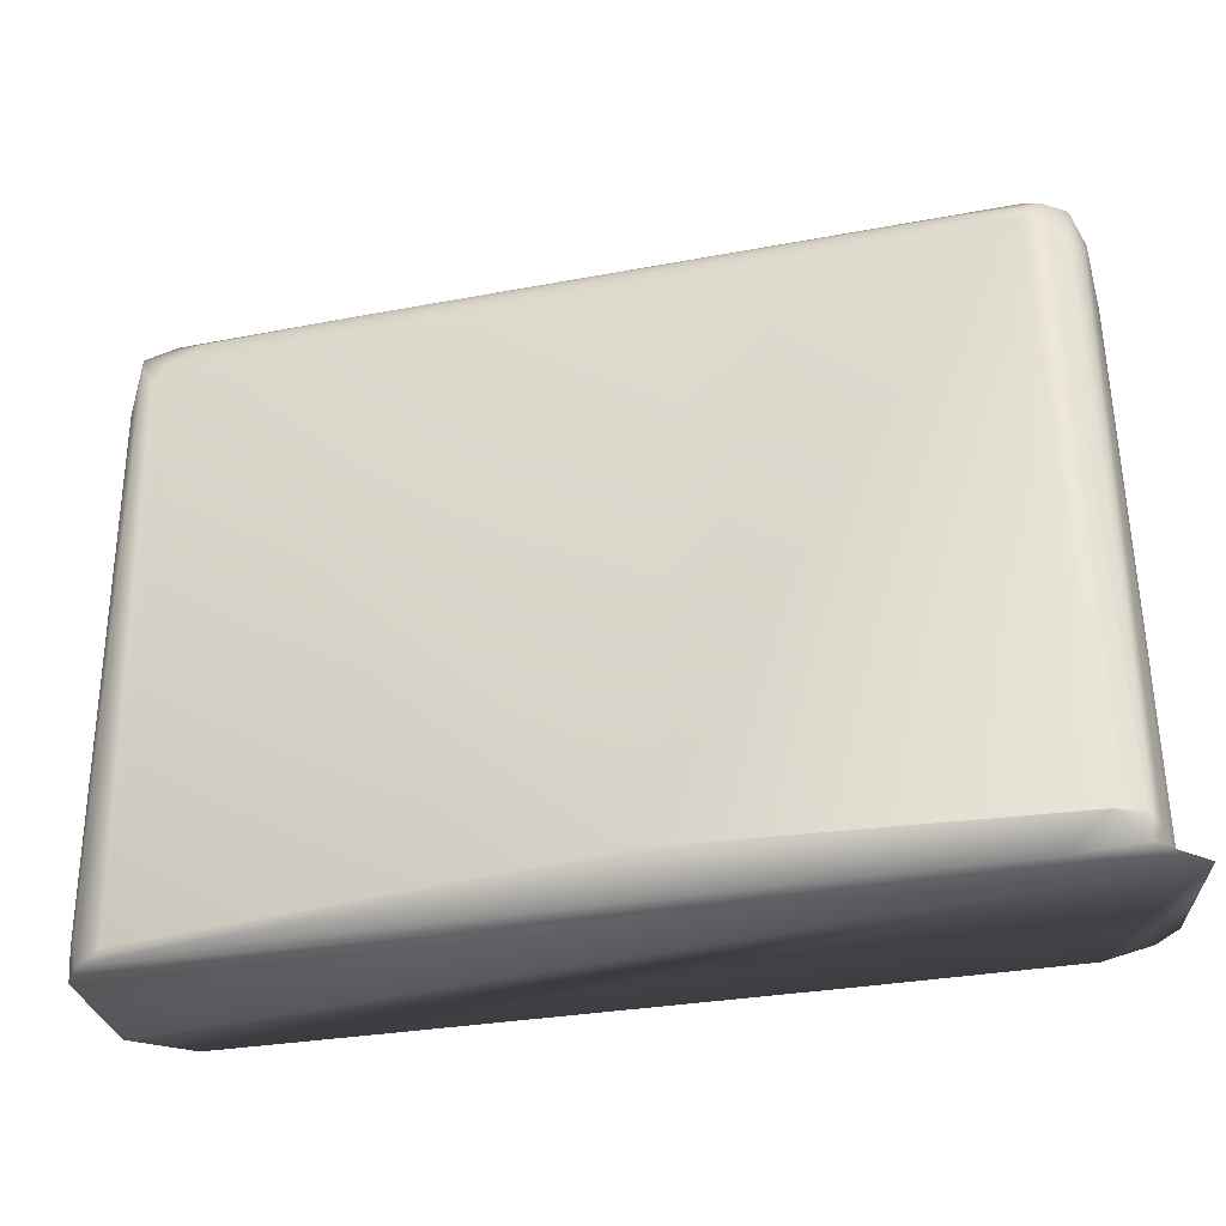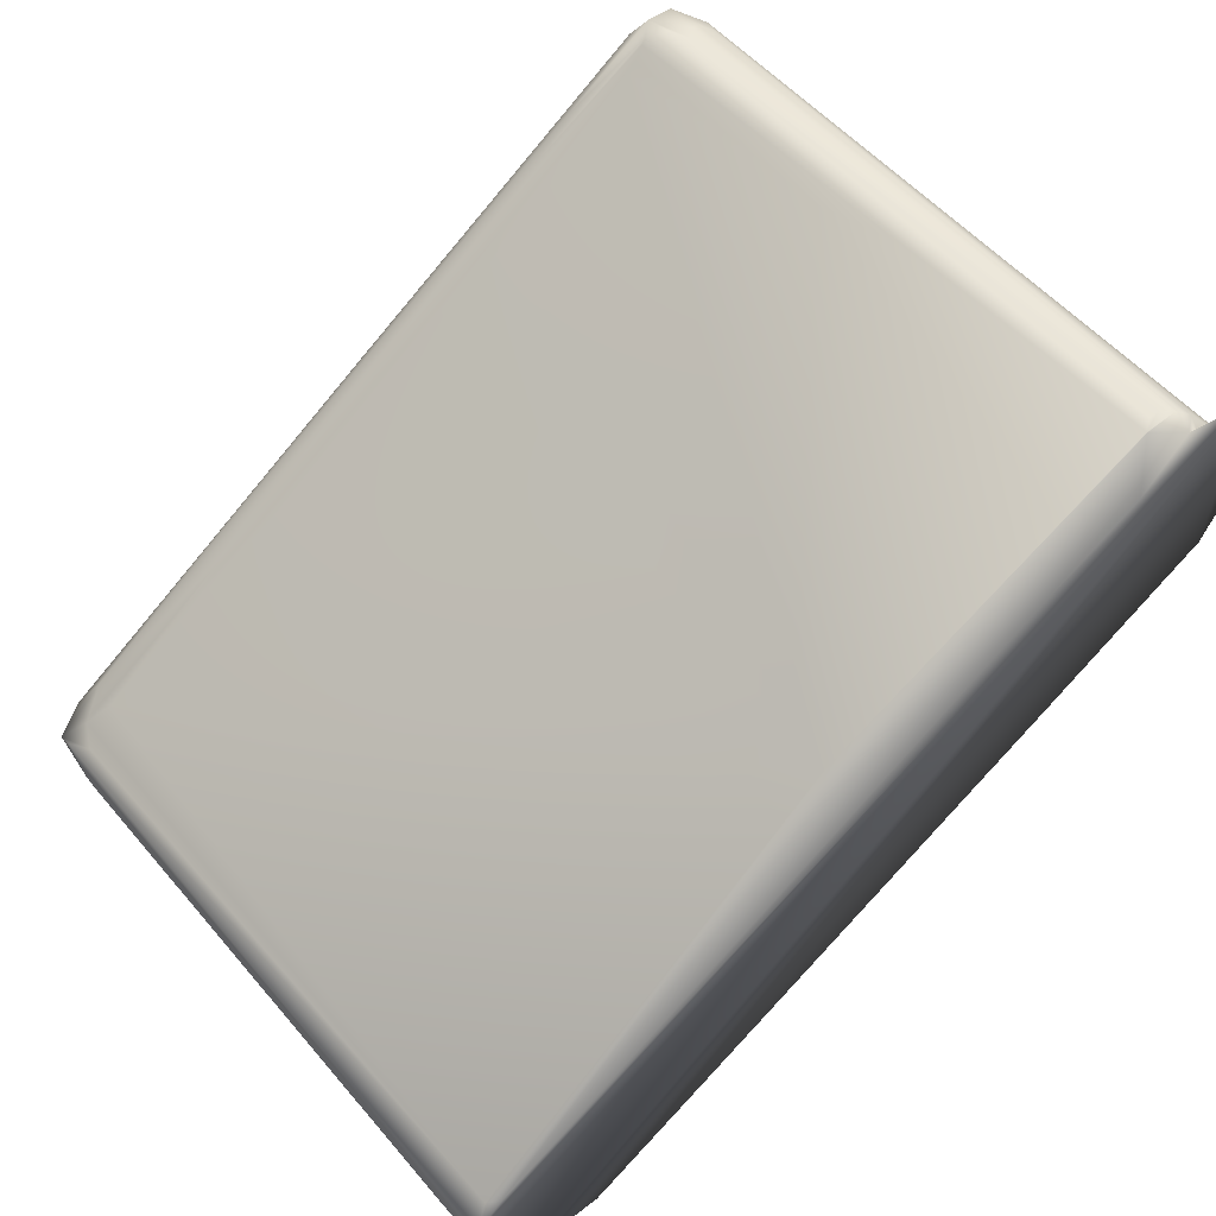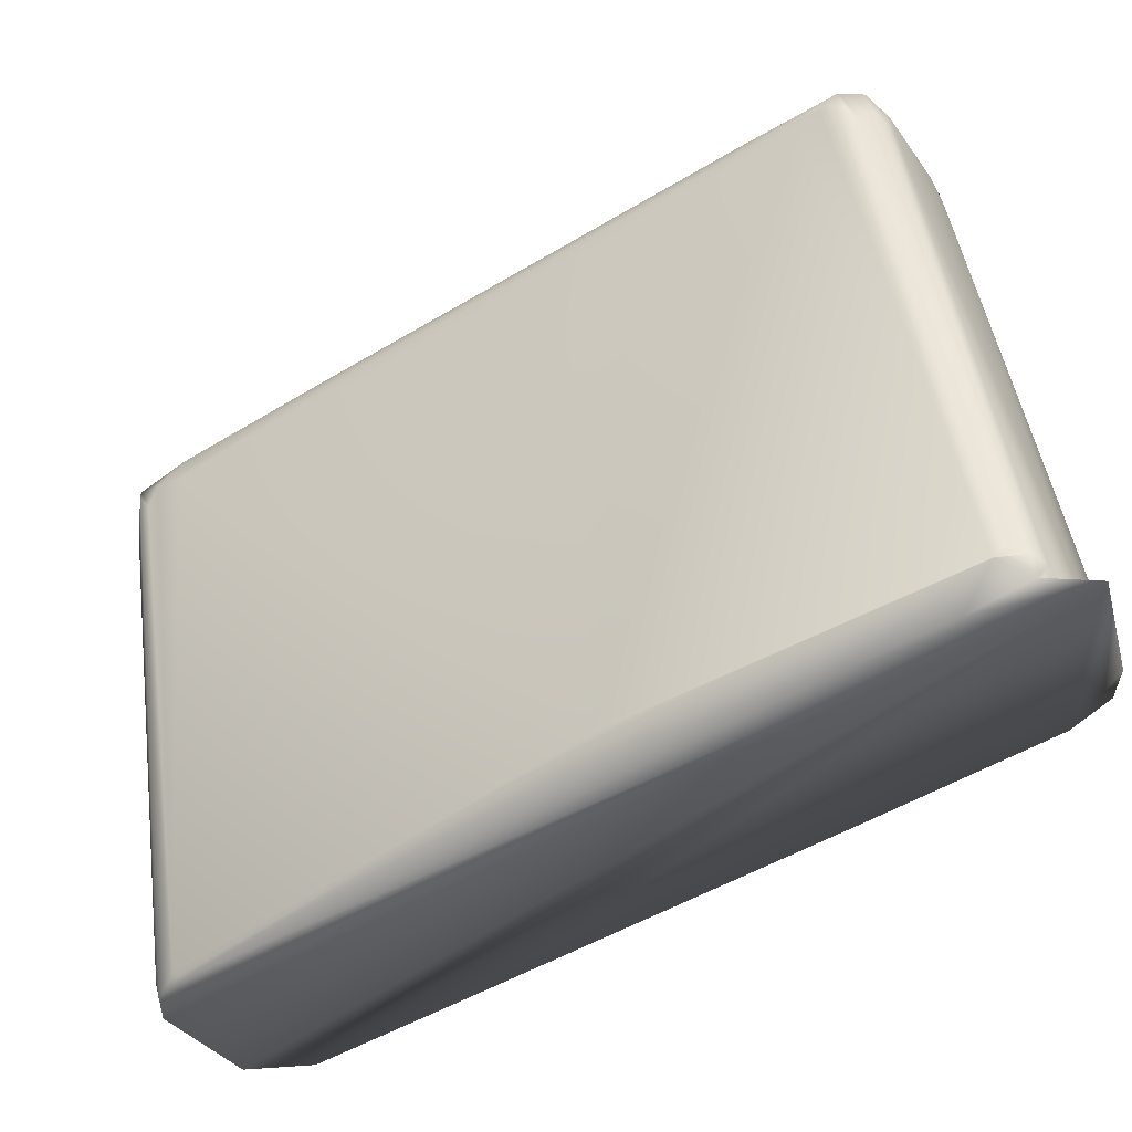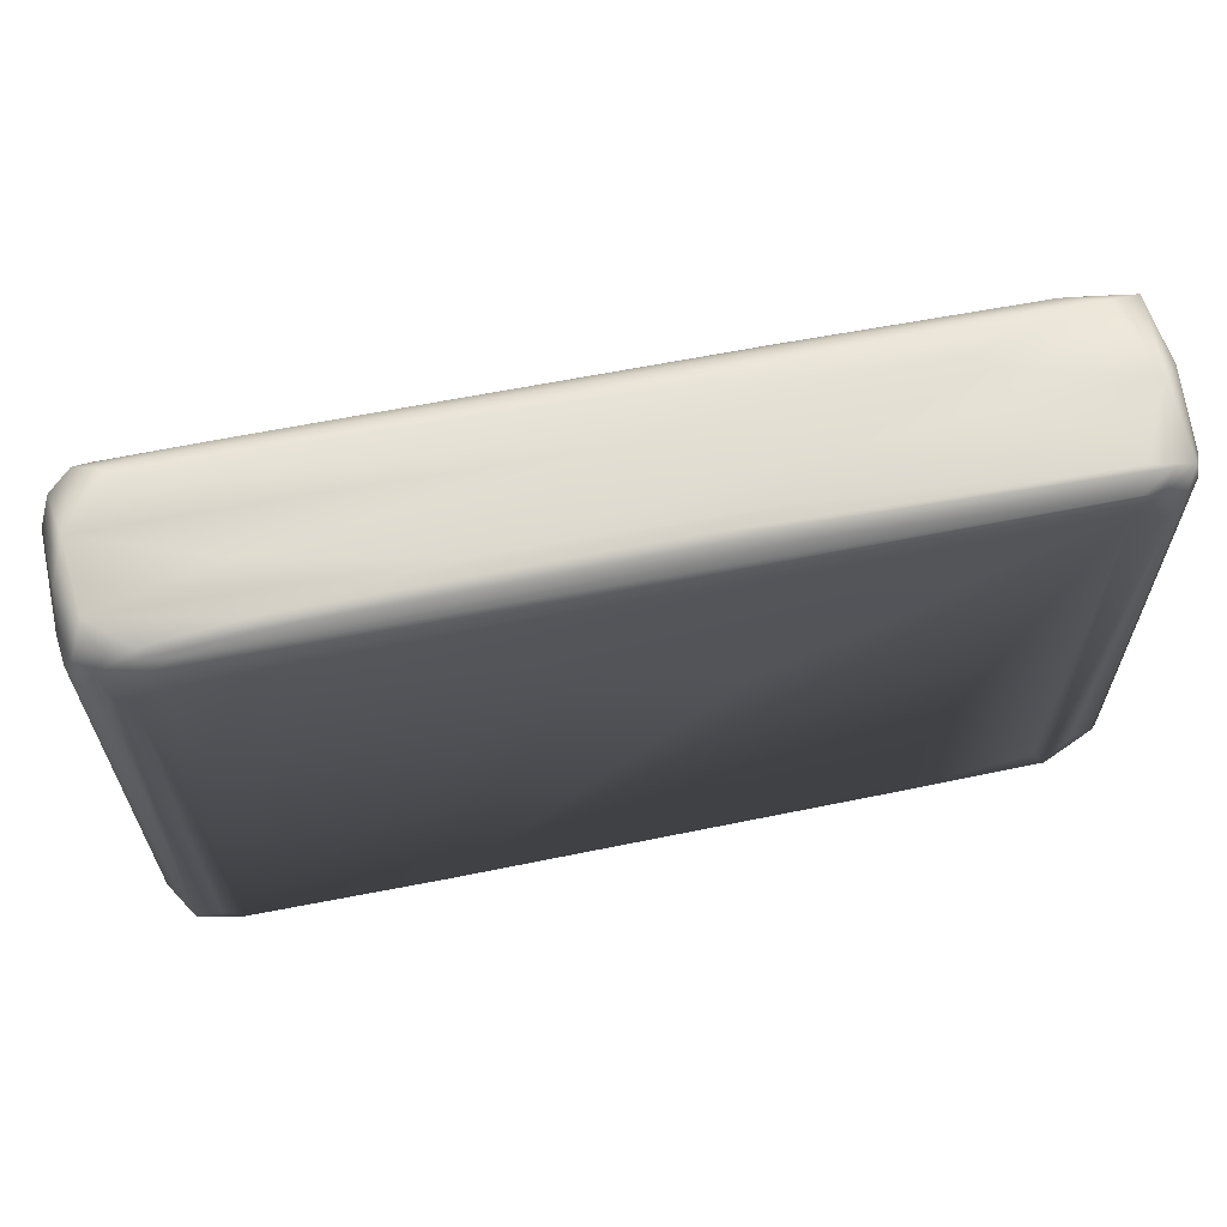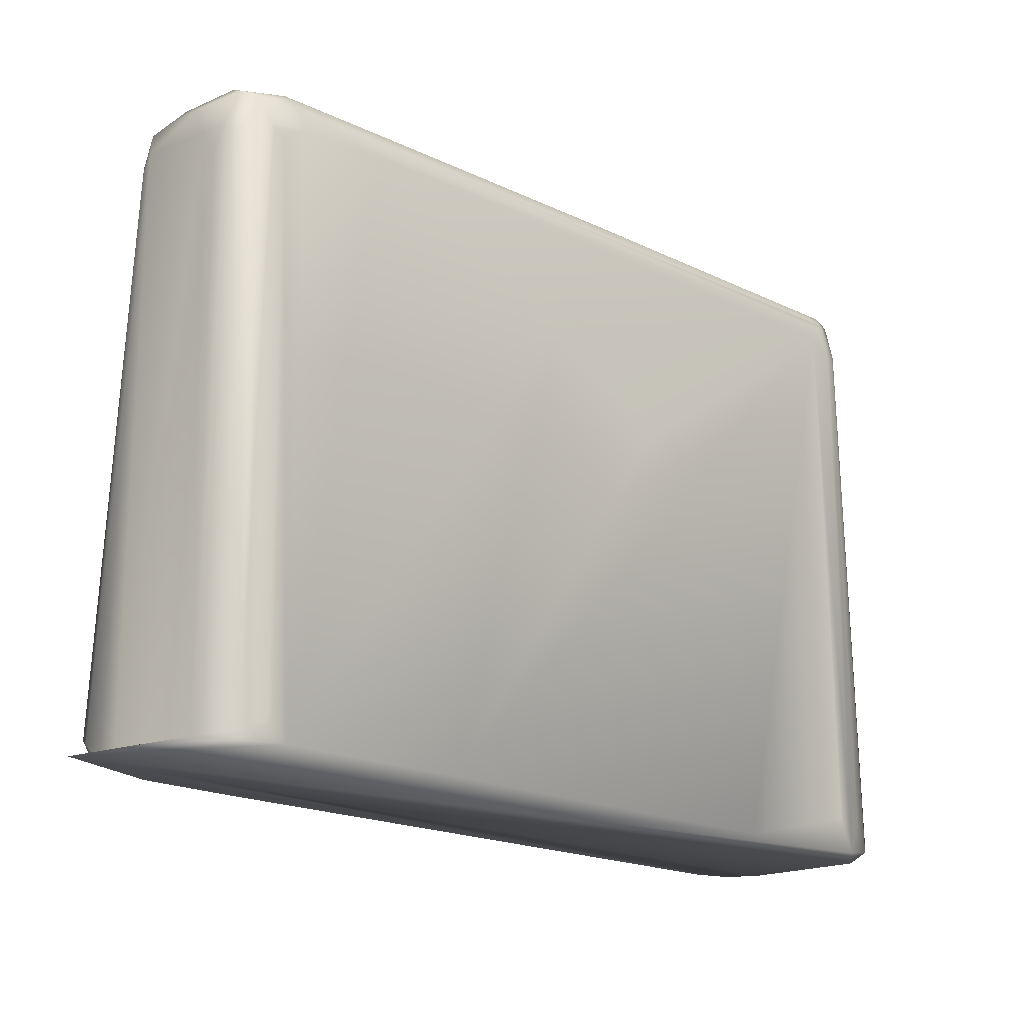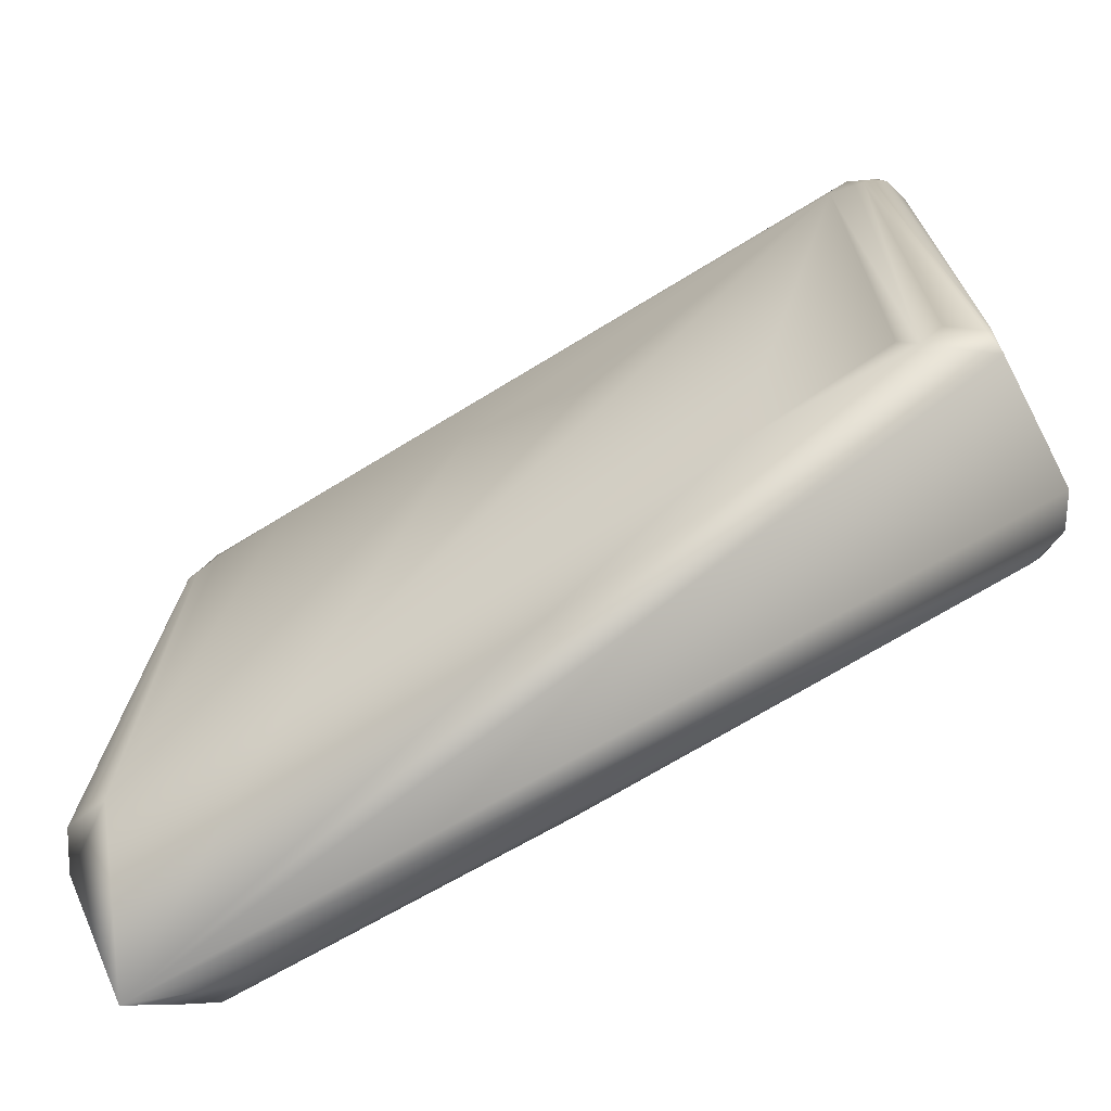
<metadata>
{"format":"obj","ext":"obj","renderer":"f3d","projection":"perspective","resolution":1024,"background":"white","views":[{"elev":-30.1,"azim":163.4,"up":"+Z"},{"elev":58.8,"azim":139.6,"up":"+Y"},{"elev":50.8,"azim":171.7,"up":"+Y"},{"elev":68.9,"azim":-42.7,"up":"+Z"},{"elev":-18.1,"azim":-75.9,"up":"+Z"},{"elev":-68.8,"azim":-0.4,"up":"+Z"}]}
</metadata>
<code>
v 0.087 -0.07241 0.007831
v -0.06066 0.06849 0.01288
v 0.1001 -0.02935 0.007828
v -0.08219 0.0274 0.007491
v 0.1031 -0.04305 0.135
v -0.07656 0.04261 0.1367
v 0.01538 0.0274 0.0137
v 0.075 -0.07045 0.005871
v -0.07436 0.02076 0.005871
v 0.08604 -0.06949 0.1404
v -0.07953 0.03327 0.135
v 0.1041 -0.03718 0.01174
v -0.05284 0.05479 0.1478
v -0.04892 0.06039 0.005871
v 0.08013 -0.07048 0.135
v 0.09019 -0.06849 0.005871
v -0.0763 0.02703 0.1361
v 0.003864 0.02737 0.1372
v -0.05675 0.06266 0.1389
v -0.06458 0.06654 0.01024
v 0.1036 -0.03522 0.005871
v 0.1044 -0.03914 0.01174
v 0.09785 -0.02869 0.005871
v -0.04644 0.05803 0.1388
v -0.02877 0.04892 0.005871
v 0.08024 -0.07141 0.0137
v -0.03718 -0.002386 0.005871
v -0.07792 0.02348 0.01174
v 0.09543 -0.03675 0.1471
v -0.07914 0.03721 0.1369
v -0.07969 0.03518 0.1352
v -0.07833 0.0411 0.1076
v -0.06066 0.06244 0.137
v -0.05871 0.06849 0.01427
v -0.06177 0.06849 0.01174
v -0.06645 0.05873 0.1388
v -0.06166 0.06654 0.007828
v 0.1019 -0.04721 0.0137
v 0.1039 -0.04305 0.01566
v 0.1038 -0.04316 0.005871
v 0.07343 -0.0636 0.147
v -0.05479 0.06843 0.01174
v 0.01761 -0.03378 0.09589
v 0.04305 -0.05121 0.005871
v -0.07831 0.02374 0.009813
v 0.09115 -0.03011 0.1441
v -0.0528 0.06132 0.1417
v 0.05675 -0.008862 0.1448
v 0.06735 -0.01241 0.1375
v 0.05968 -0.007799 0.1396
v -0.07863 0.03914 0.1311
v -0.0822 0.03717 0.006624
v -0.05736 0.06849 0.0137
v -0.05973 0.06849 0.0137
v -0.07224 0.05675 0.005871
v -0.05871 0.06273 0.135
v -0.06458 0.061 0.135
v -0.06415 0.06281 0.006096
v 0.1018 -0.04695 0.1352
v 0.1036 -0.0411 0.1311
v -0.01213 0.03739 0.1348
v -0.05479 0.06849 0.0119
v 0.01985 0.0228 0.01054
v 0.08806 -0.07241 0.00885
v 0.07436 -0.06632 0.1448
v 0.07321 -0.06672 0.1394
v 0.07734 -0.06851 0.144
v 0.07196 -0.06849 0.0137
v -0.02575 0.04403 0.1429
v 0.04846 -0.001957 0.1424
v 0.1004 -0.03462 0.1356
v 0.09244 -0.02878 0.1377
v -0.07419 0.06575 0.005871
v -0.06264 0.06177 0.1373
v -0.04697 0.02789 0.1486
v -0.05378 0.05739 0.1473
v -0.04501 0.01174 0.1471
v 0.07828 -0.06969 0.135
v 0.08219 -0.07063 0.137
v 0.09001 -0.06603 0.1387
v -0.04914 0.01174 0.1448
v -0.06963 0.02234 0.1381
v -0.05278 0.01165 0.1391
v -0.008578 -0.01728 0.114
v 0.07549 -0.06771 0.1429
v 0.1023 -0.0394 0.1443
v -0.03539 0.04892 0.1448
v 0.1025 -0.03732 0.1407
v 0.09769 -0.03247 0.1397
v 0.04671 0.000842 0.1362
v 0.01611 -0.001875 0.1492
v -0.05636 0.06155 0.1447
v 0.07736 -0.06346 0.1482
v 0.02692 -0.02719 0.1492
v 0.08475 -0.06866 0.1465
v -0.07047 0.02641 0.1457
v -0.06631 0.02299 0.1451
v -0.0744 0.02541 0.135
v -0.02153 -0.007525 0.1409
v -0.0767 0.02748 0.137
v 0.09198 -0.0542 0.1483
v 0.07045 -0.02838 0.1483
v 0.06066 -0.01272 0.146
v -0.05157 0.06078 0.1412
v -0.06592 0.05124 0.1482
v -0.0625 0.06011 0.1452
v -0.06947 0.0274 0.147
v -0.01761 -0.003914 0.1482
v 0.0314 -0.03734 0.1468
v 0.01223 -0.02348 0.148
v -0.02012 0.002627 0.1488
v 0.02317 0.005132 0.1485
v 0.0807 -0.06686 0.1478
v -0.07054 0.02382 0.1428
v 0.09739 -0.05283 0.1431
v -0.078 0.03405 0.1447
v -0.07278 0.03766 0.1482
v -0.05223 0.01859 0.148
v 0.02469 -0.03033 0.1485
v 0.01681 0.01185 0.1479
v 0.01079 -0.0203 0.1488
v 0.04083 -0.02588 0.1492
v 0.03278 -0.008562 0.1489
v 0.07093 -0.03304 0.1485
v -0.07249 0.04636 0.1445
v -0.07705 0.02977 0.1433
v 0.04941 -0.01422 0.1485
f 16 1 8
f 16 64 1
f 72 3 7
f 20 55 36
f 22 21 12
f 23 7 3
f 23 3 21
f 26 15 8
f 26 8 1
f 26 1 15
f 27 84 9
f 31 30 52
f 32 55 52
f 35 19 2
f 37 20 35
f 38 16 40
f 39 38 40
f 39 59 38
f 39 40 22
f 60 39 22
f 60 5 39
f 40 21 22
f 24 7 62
f 63 7 23
f 42 25 14
f 42 14 37
f 42 63 25
f 42 37 35
f 42 35 62
f 42 62 7
f 42 7 63
f 43 27 66
f 43 66 84
f 43 84 27
f 44 66 27
f 45 28 17
f 45 17 4
f 100 4 17
f 88 21 3
f 88 60 12
f 88 12 21
f 52 4 31
f 51 32 52
f 51 52 30
f 4 52 9
f 53 34 19
f 53 19 62
f 54 2 19
f 54 35 2
f 54 34 53
f 54 19 34
f 54 53 62
f 54 62 35
f 6 32 51
f 6 55 32
f 74 33 35
f 56 35 33
f 56 19 35
f 57 35 20
f 57 20 36
f 57 36 106
f 57 74 35
f 58 55 20
f 58 20 37
f 59 80 64
f 38 59 64
f 38 64 16
f 59 39 5
f 60 22 12
f 61 18 7
f 62 104 24
f 47 104 62
f 63 23 25
f 83 9 84
f 66 85 83
f 68 44 8
f 68 8 66
f 68 66 44
f 86 89 46
f 71 88 3
f 90 7 18
f 90 50 49
f 90 18 50
f 31 4 11
f 55 73 52
f 73 9 52
f 92 33 106
f 74 106 33
f 36 55 6
f 92 56 33
f 92 19 56
f 74 57 106
f 73 58 37
f 73 37 14
f 73 55 58
f 73 14 25
f 73 25 23
f 73 23 21
f 73 21 40
f 73 40 16
f 73 16 8
f 73 8 44
f 73 44 27
f 73 27 9
f 115 80 59
f 86 59 5
f 86 5 60
f 47 92 87
f 47 87 69
f 76 87 92
f 78 67 85
f 78 66 8
f 79 15 1
f 79 1 64
f 79 64 10
f 120 76 13
f 24 61 7
f 47 62 19
f 80 10 64
f 81 114 65
f 67 65 114
f 98 17 28
f 82 9 83
f 84 66 83
f 85 66 78
f 45 4 9
f 45 9 28
f 17 82 100
f 116 31 11
f 50 72 49
f 50 89 72
f 87 48 70
f 69 87 70
f 46 103 29
f 46 70 48
f 46 29 86
f 120 29 103
f 88 86 60
f 49 72 7
f 72 89 3
f 71 3 89
f 90 49 7
f 104 47 69
f 104 69 70
f 105 13 76
f 105 76 92
f 105 92 106
f 41 113 119
f 121 94 111
f 109 97 81
f 94 93 122
f 15 78 8
f 15 67 78
f 95 79 10
f 105 91 13
f 29 101 86
f 112 120 13
f 61 24 18
f 47 19 92
f 114 85 67
f 126 114 96
f 97 114 81
f 113 41 65
f 98 28 9
f 98 9 82
f 98 82 17
f 82 83 114
f 99 83 85
f 126 4 100
f 126 11 4
f 116 30 31
f 89 50 46
f 103 46 48
f 103 48 87
f 103 87 76
f 71 89 86
f 18 104 50
f 50 104 70
f 50 70 46
f 30 6 51
f 115 59 86
f 117 125 116
f 117 105 125
f 113 95 93
f 67 113 65
f 107 116 126
f 107 117 116
f 108 118 107
f 121 93 94
f 97 109 77
f 97 77 96
f 109 81 65
f 109 65 41
f 110 109 41
f 110 77 109
f 113 93 119
f 67 15 79
f 95 67 79
f 95 10 80
f 101 93 95
f 101 122 93
f 111 75 117
f 112 29 120
f 112 13 91
f 126 82 114
f 126 100 82
f 96 114 97
f 113 67 95
f 114 99 85
f 114 83 99
f 126 116 11
f 123 102 127
f 122 101 124
f 120 103 76
f 86 88 71
f 18 24 104
f 116 125 30
f 115 86 101
f 91 105 75
f 125 106 36
f 125 105 106
f 125 36 6
f 125 6 30
f 117 107 118
f 107 96 77
f 107 77 108
f 117 118 111
f 118 121 111
f 110 41 119
f 119 93 121
f 110 108 77
f 110 119 108
f 111 94 122
f 111 91 75
f 123 112 91
f 123 127 112
f 126 96 107
f 115 101 95
f 29 102 124
f 29 124 101
f 124 123 122
f 122 91 111
f 105 117 75
f 121 118 108
f 121 108 119
f 122 123 91
f 127 102 29
f 124 102 123
f 127 29 112
f 95 80 115

</code>
